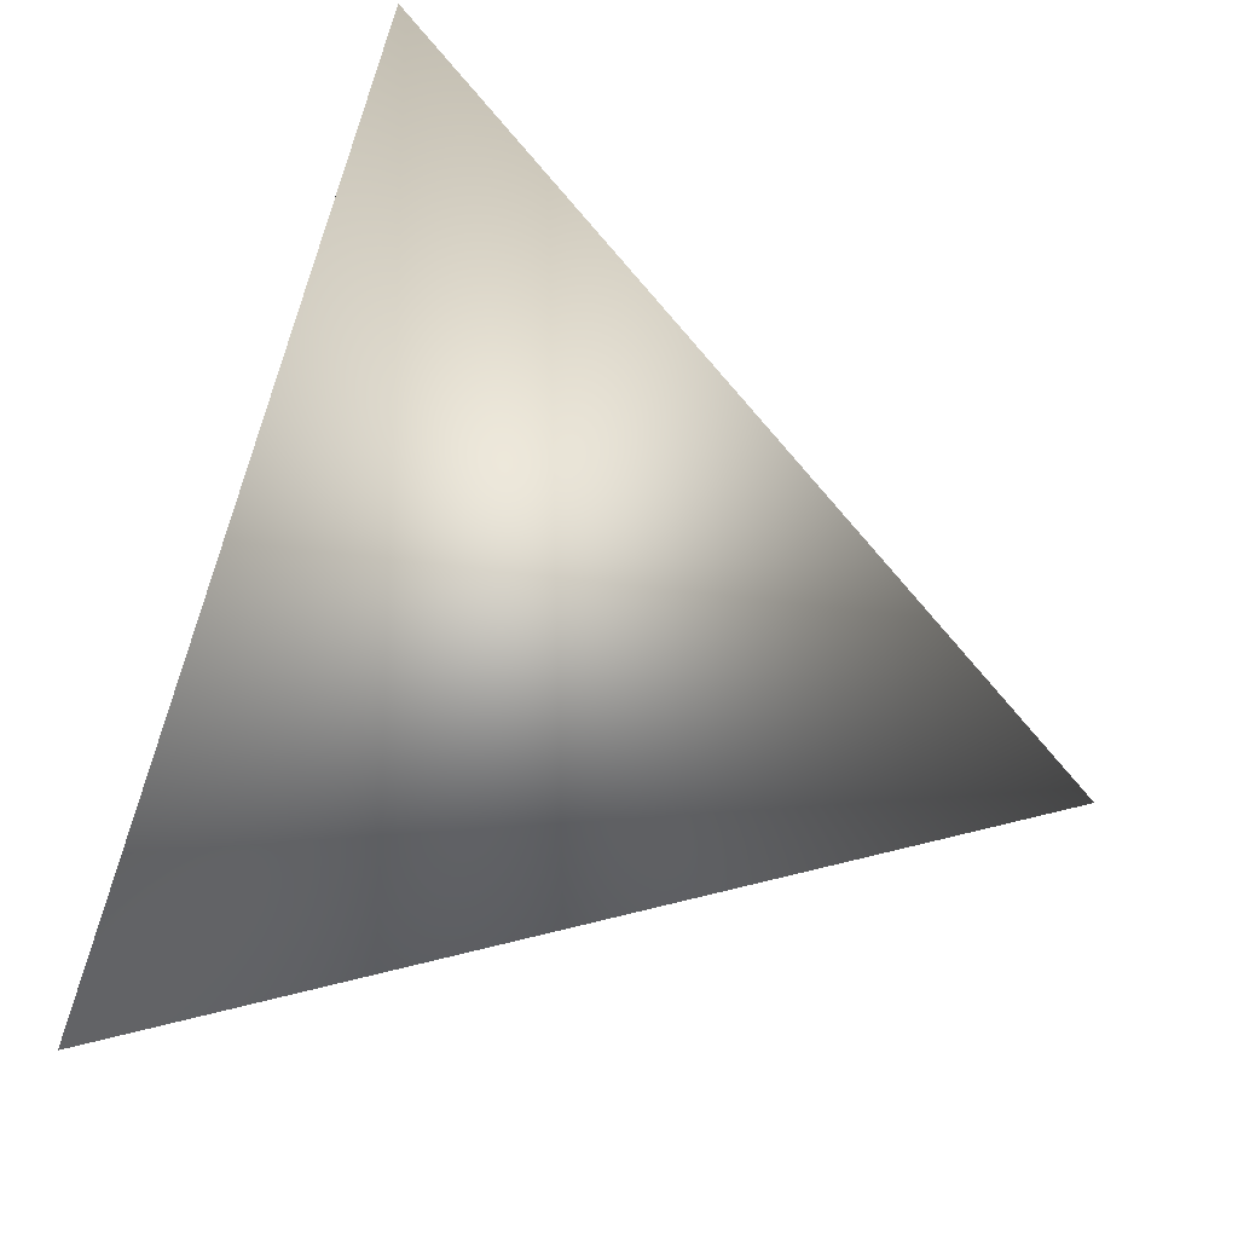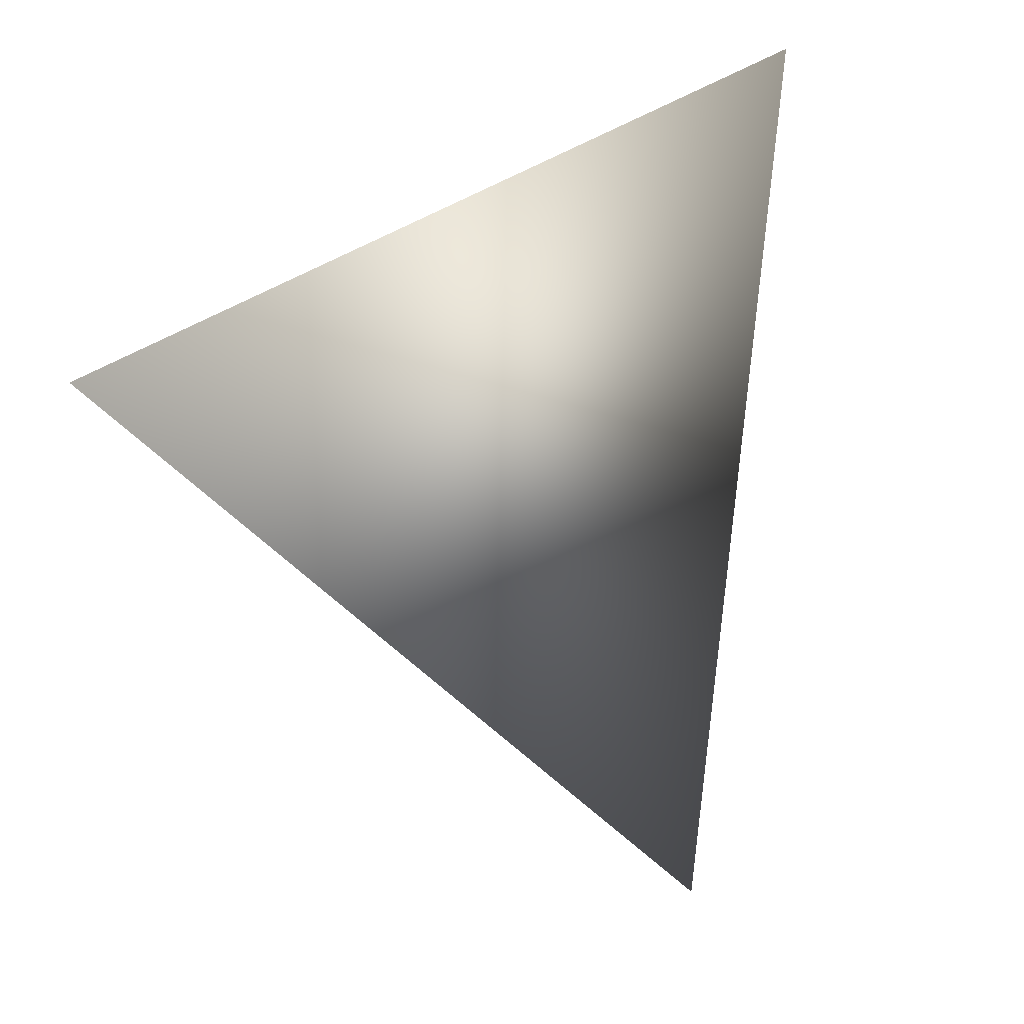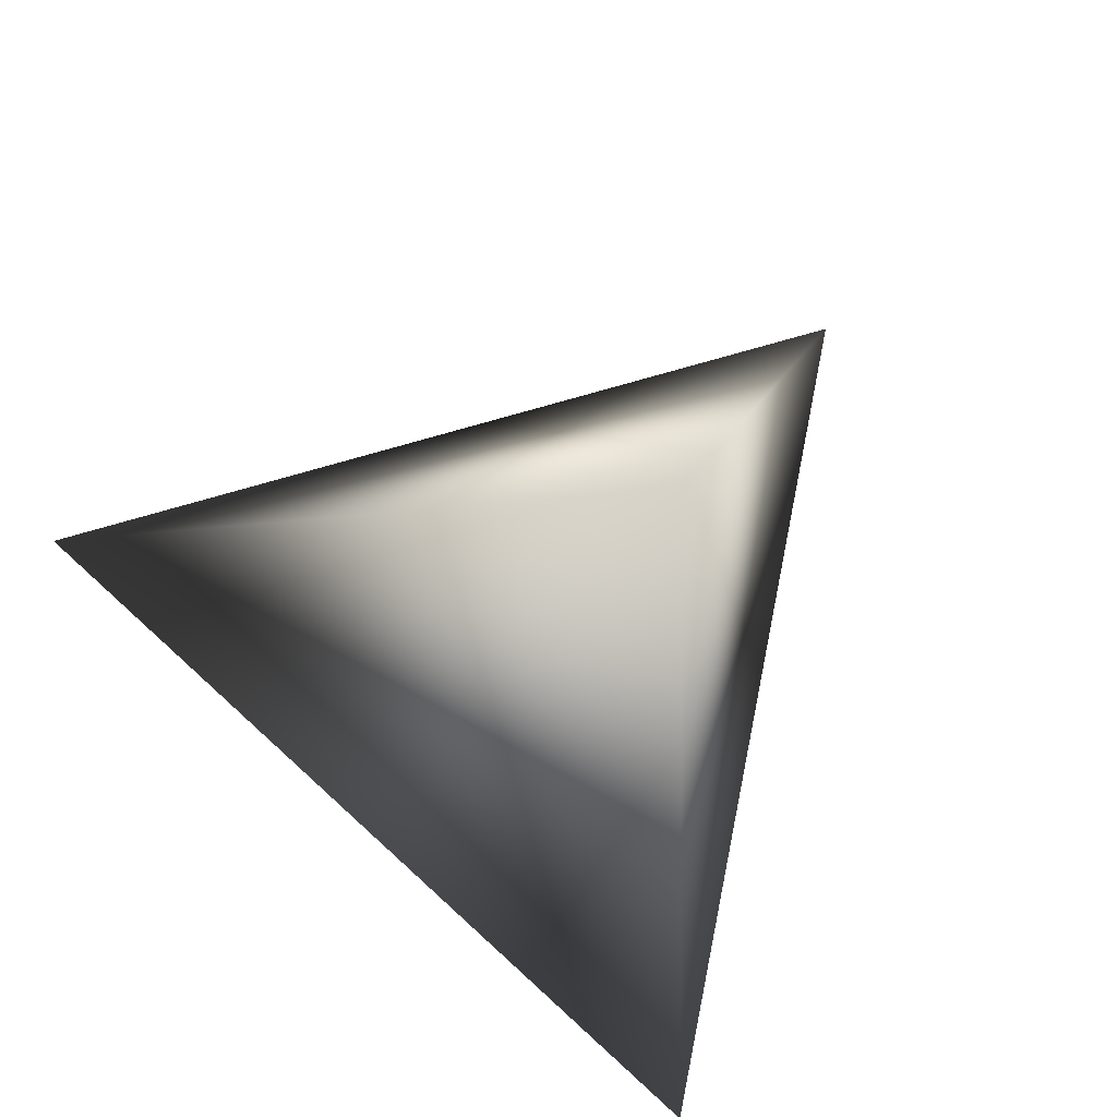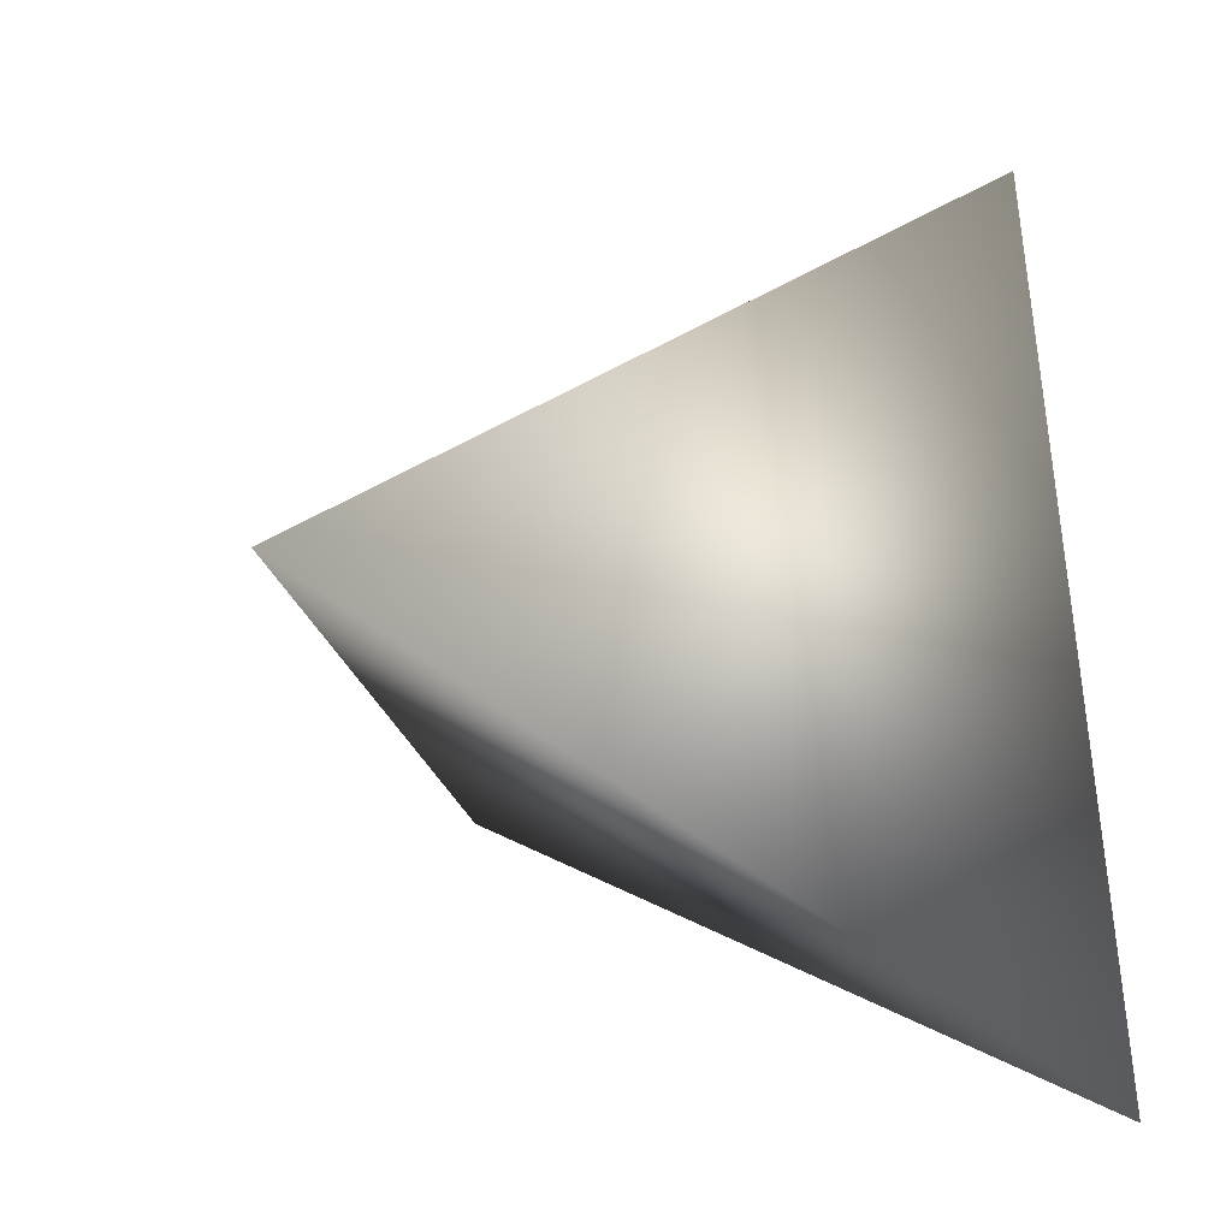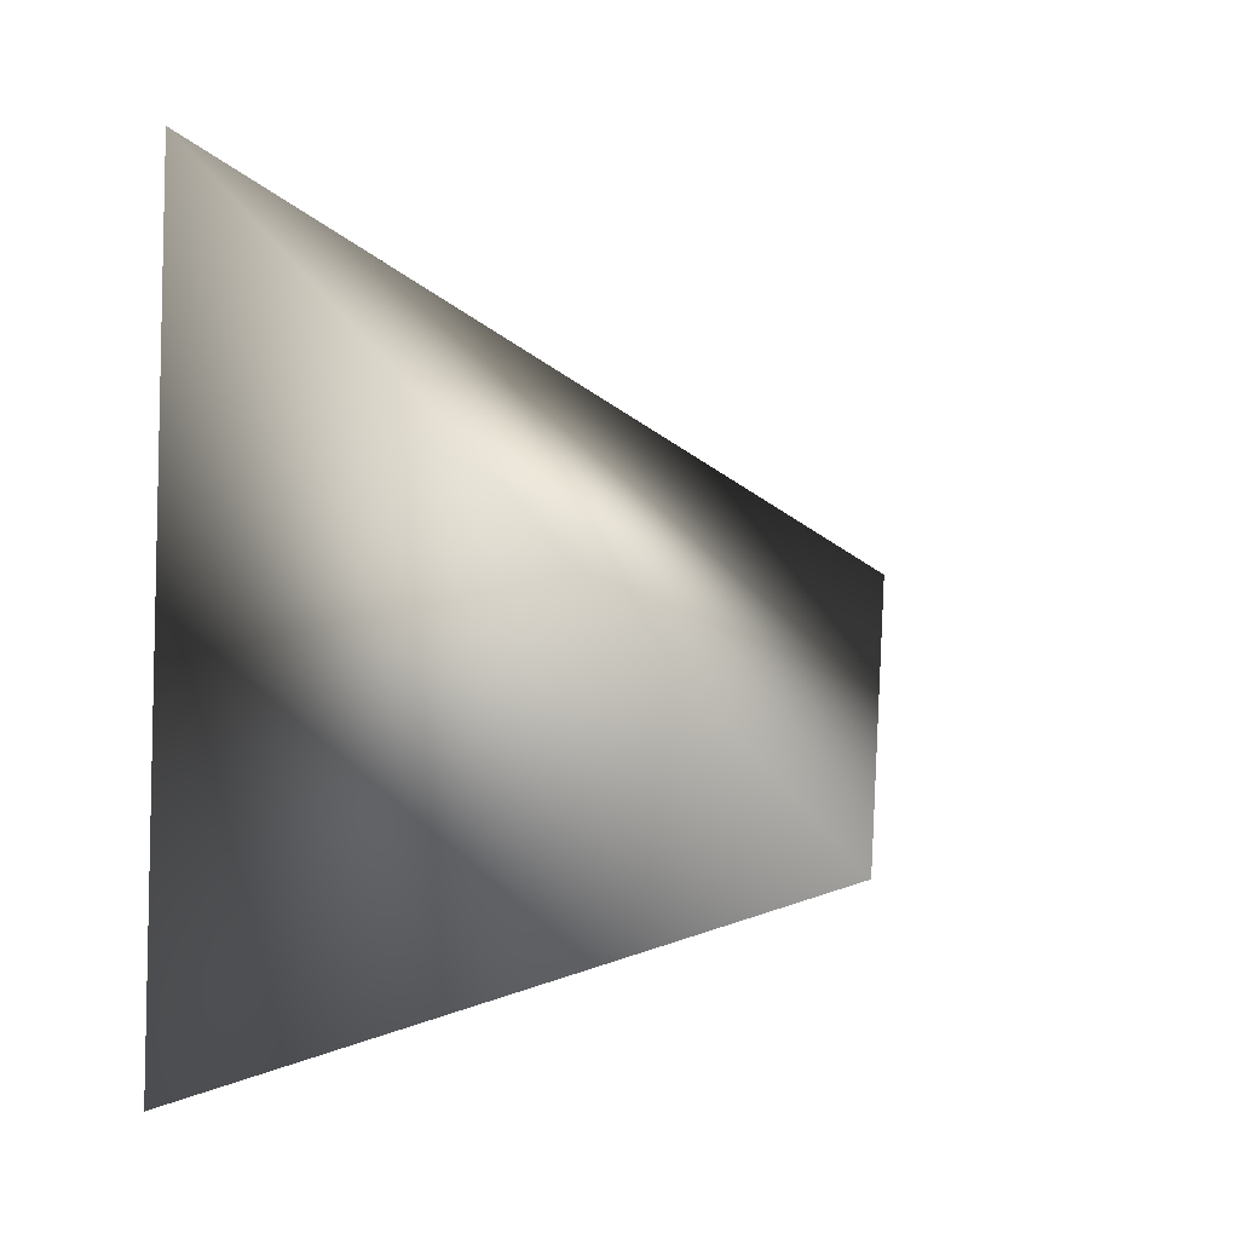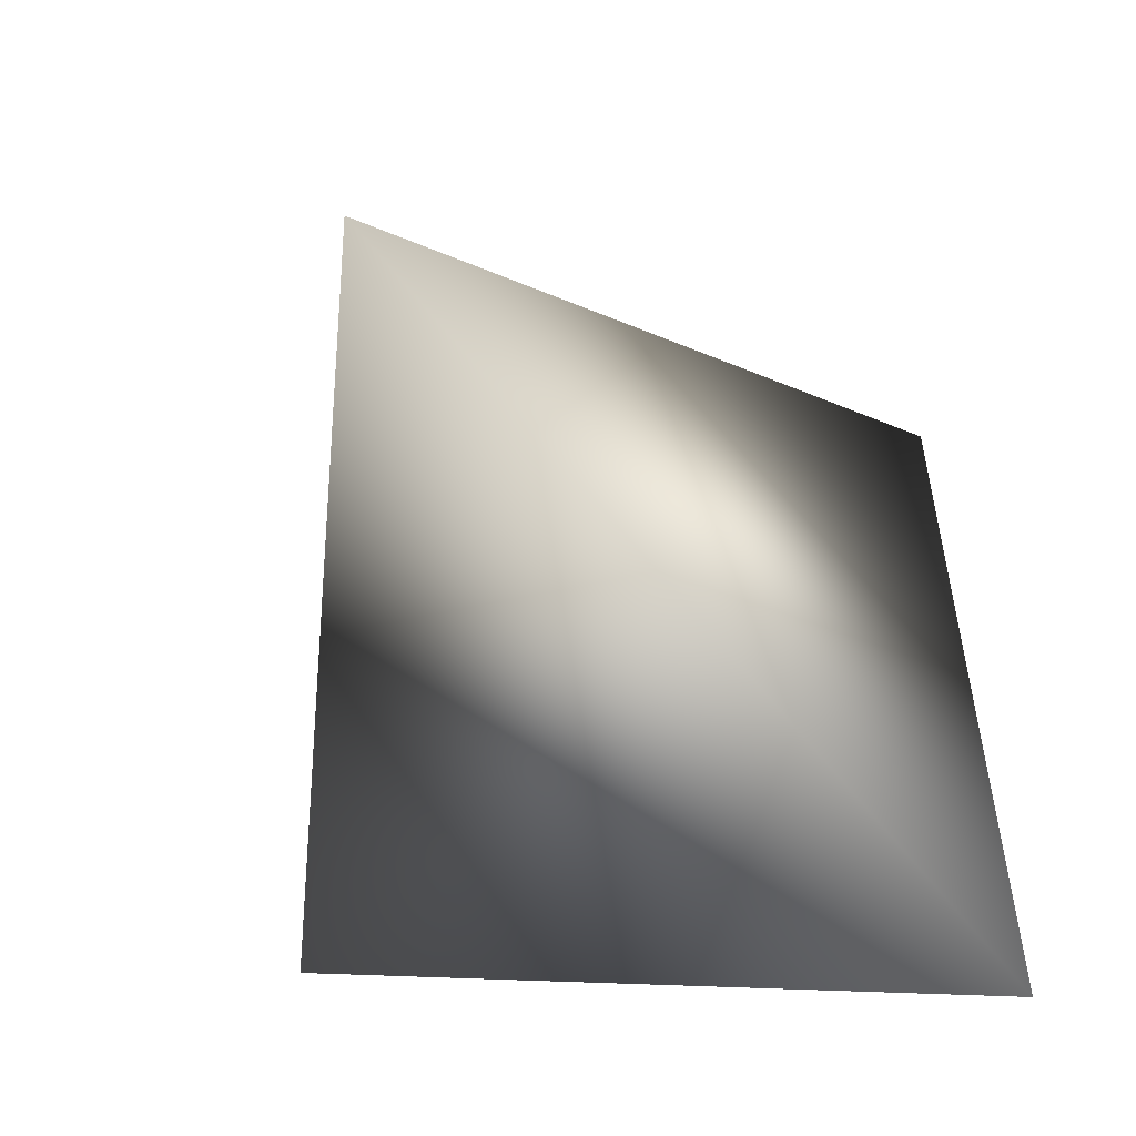
<metadata>
{"format":"obj","ext":"obj","renderer":"f3d","projection":"perspective","resolution":1024,"background":"white","views":[{"elev":-58.7,"azim":-27.4,"up":"+Y"},{"elev":-72.7,"azim":-77.7,"up":"+Y"},{"elev":-28.2,"azim":61.2,"up":"+Y"},{"elev":-35.2,"azim":118.1,"up":"+Y"},{"elev":32.2,"azim":-65.4,"up":"+Y"},{"elev":-72.6,"azim":103.2,"up":"+Y"}]}
</metadata>
<code>
v -0.4889 3.278 0.5993
v -0.76 3.366 0.6927
v -0.7348 3.186 0.4546
v -0.6483 3.472 0.4352
f 1 3 4
f 1 2 3
f 4 2 1
f 3 2 4

</code>
